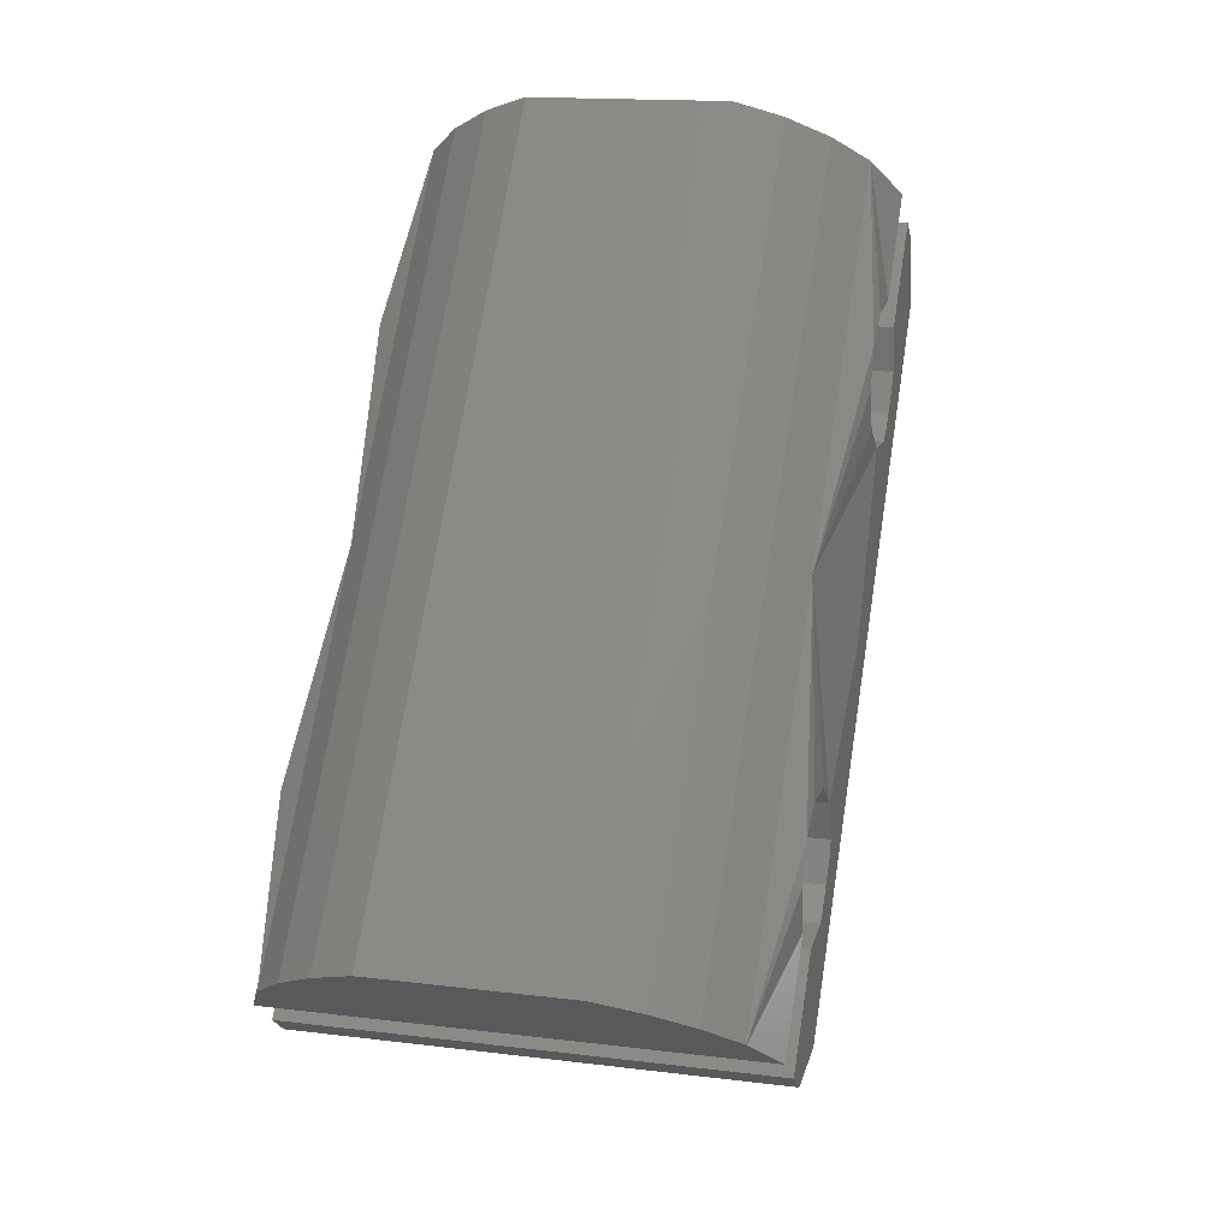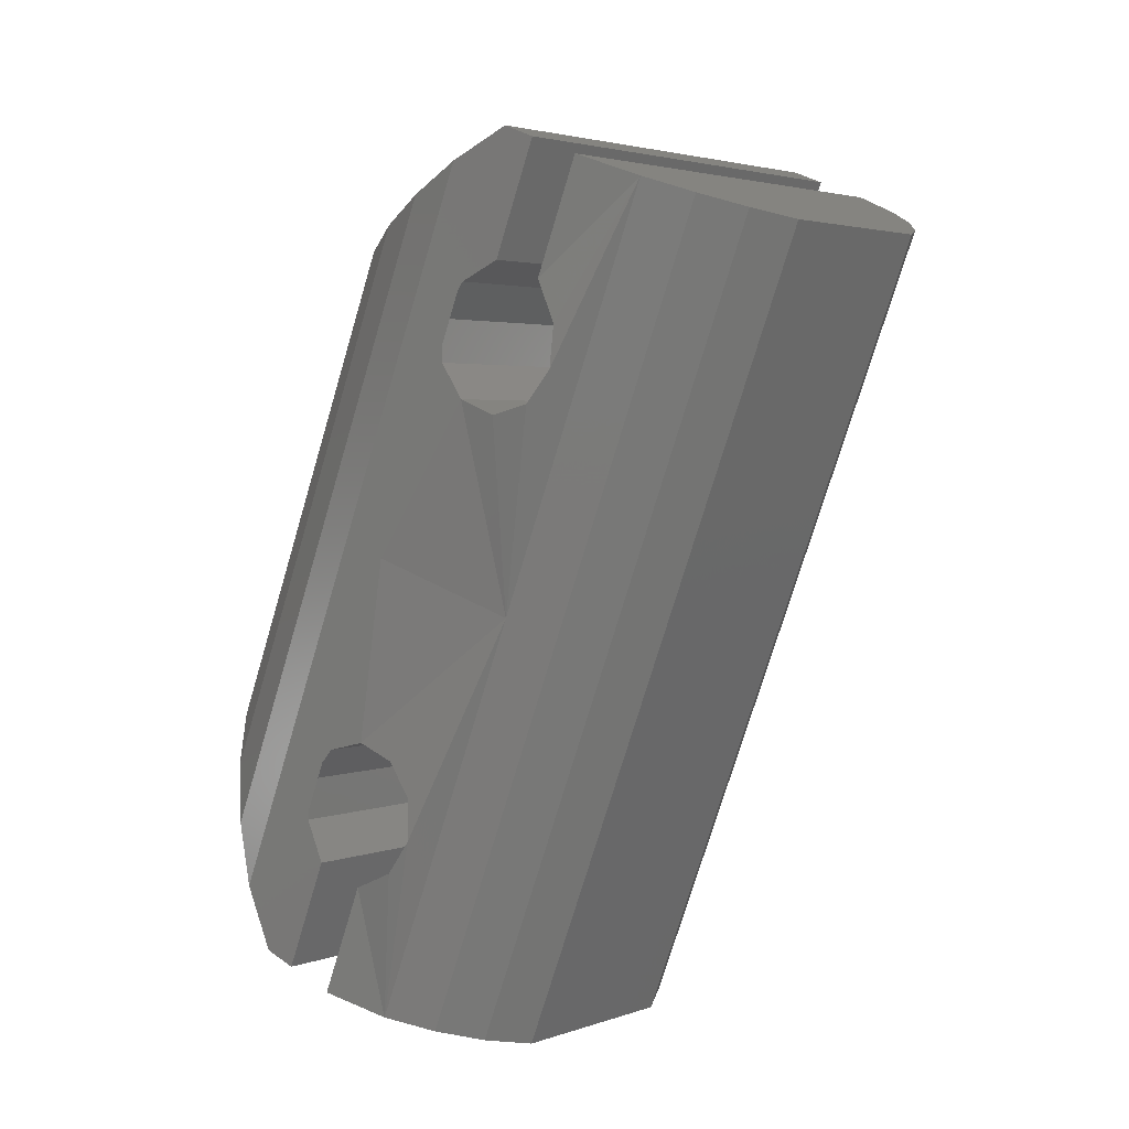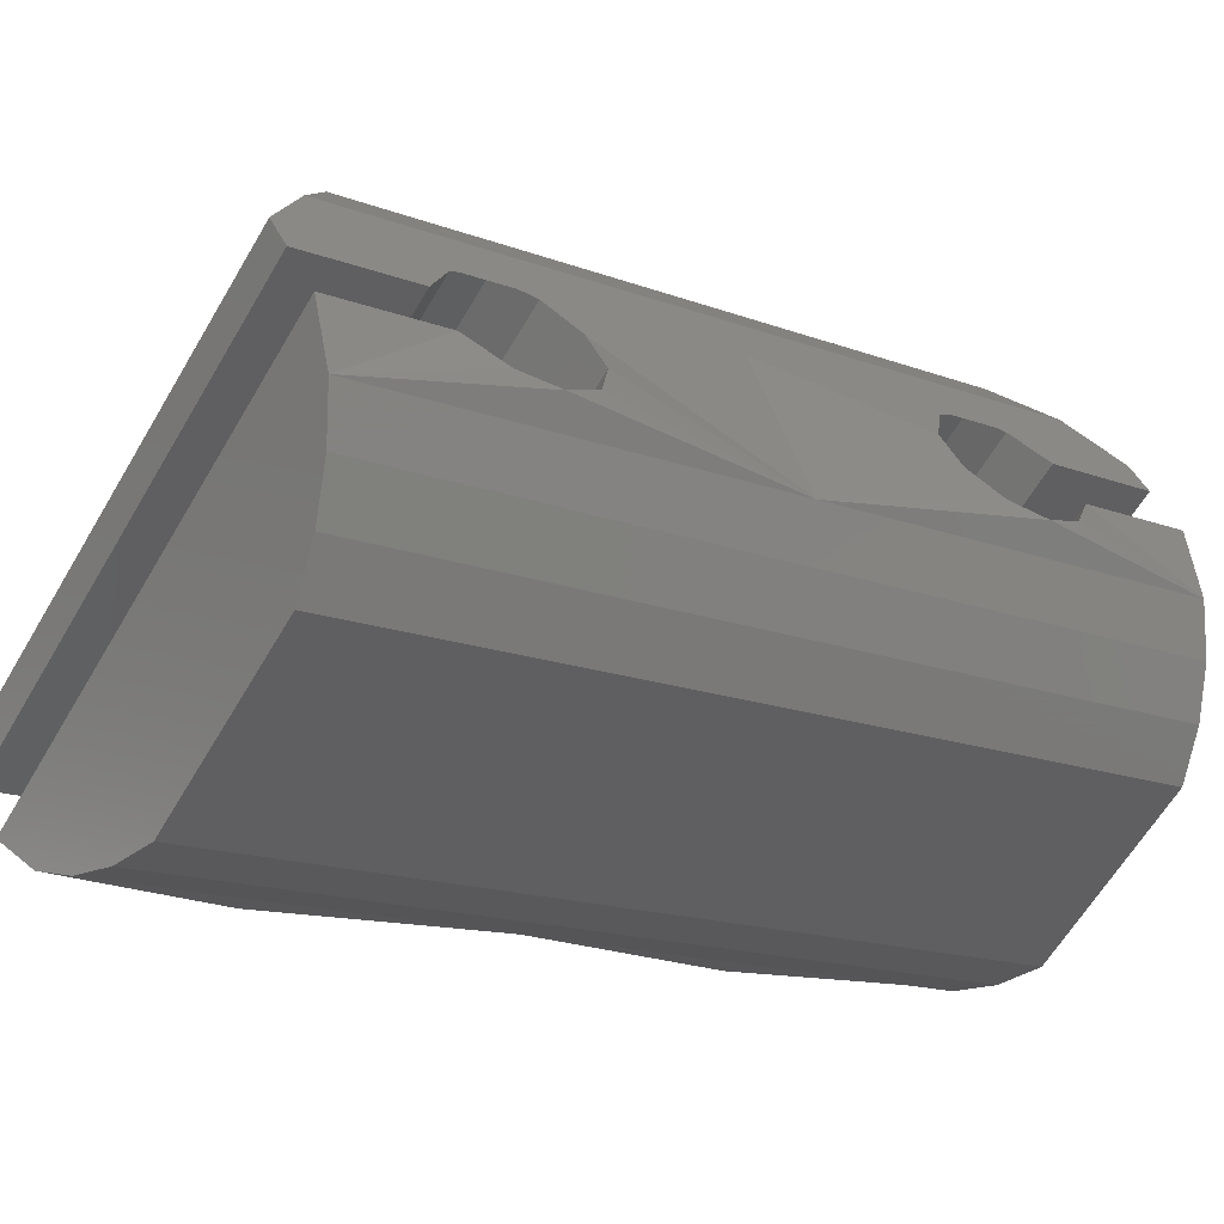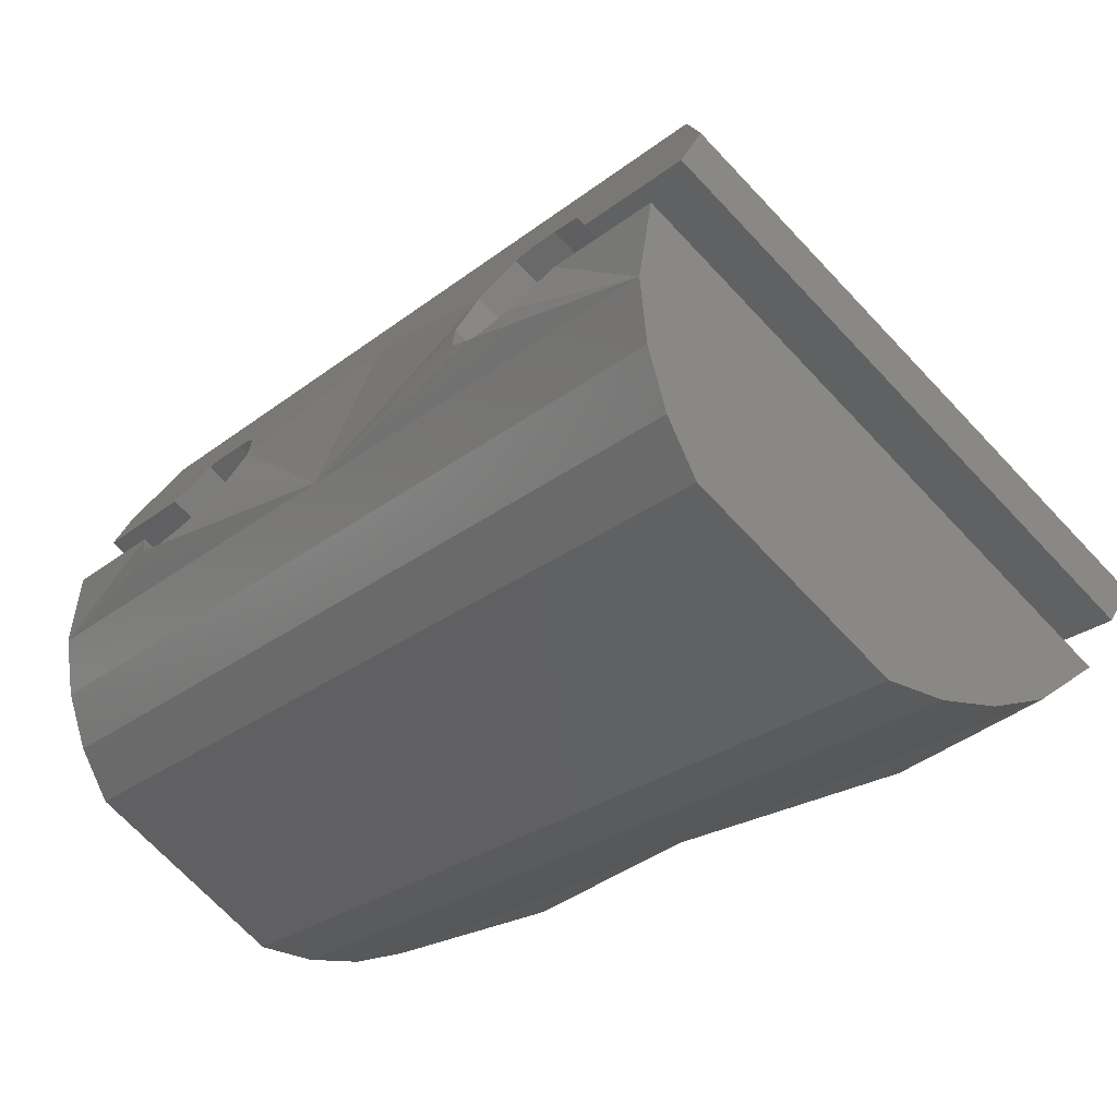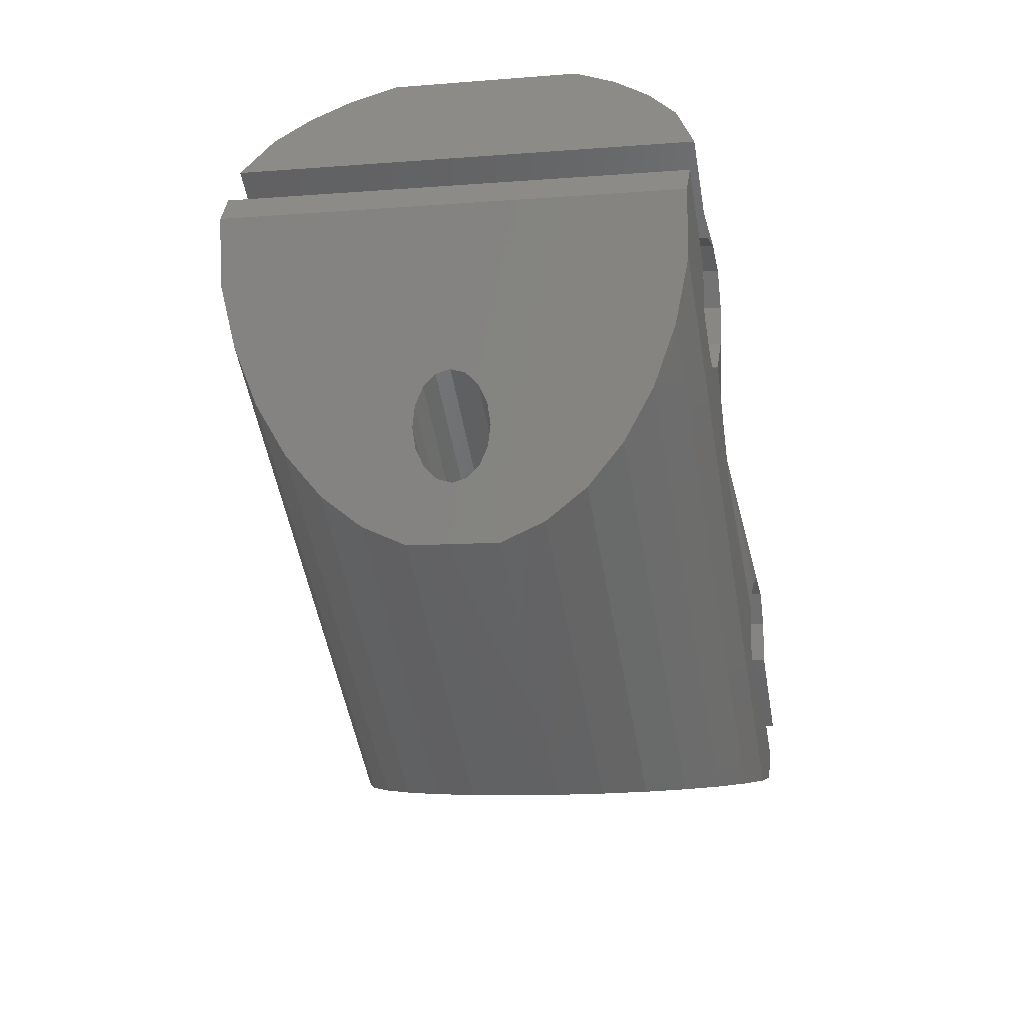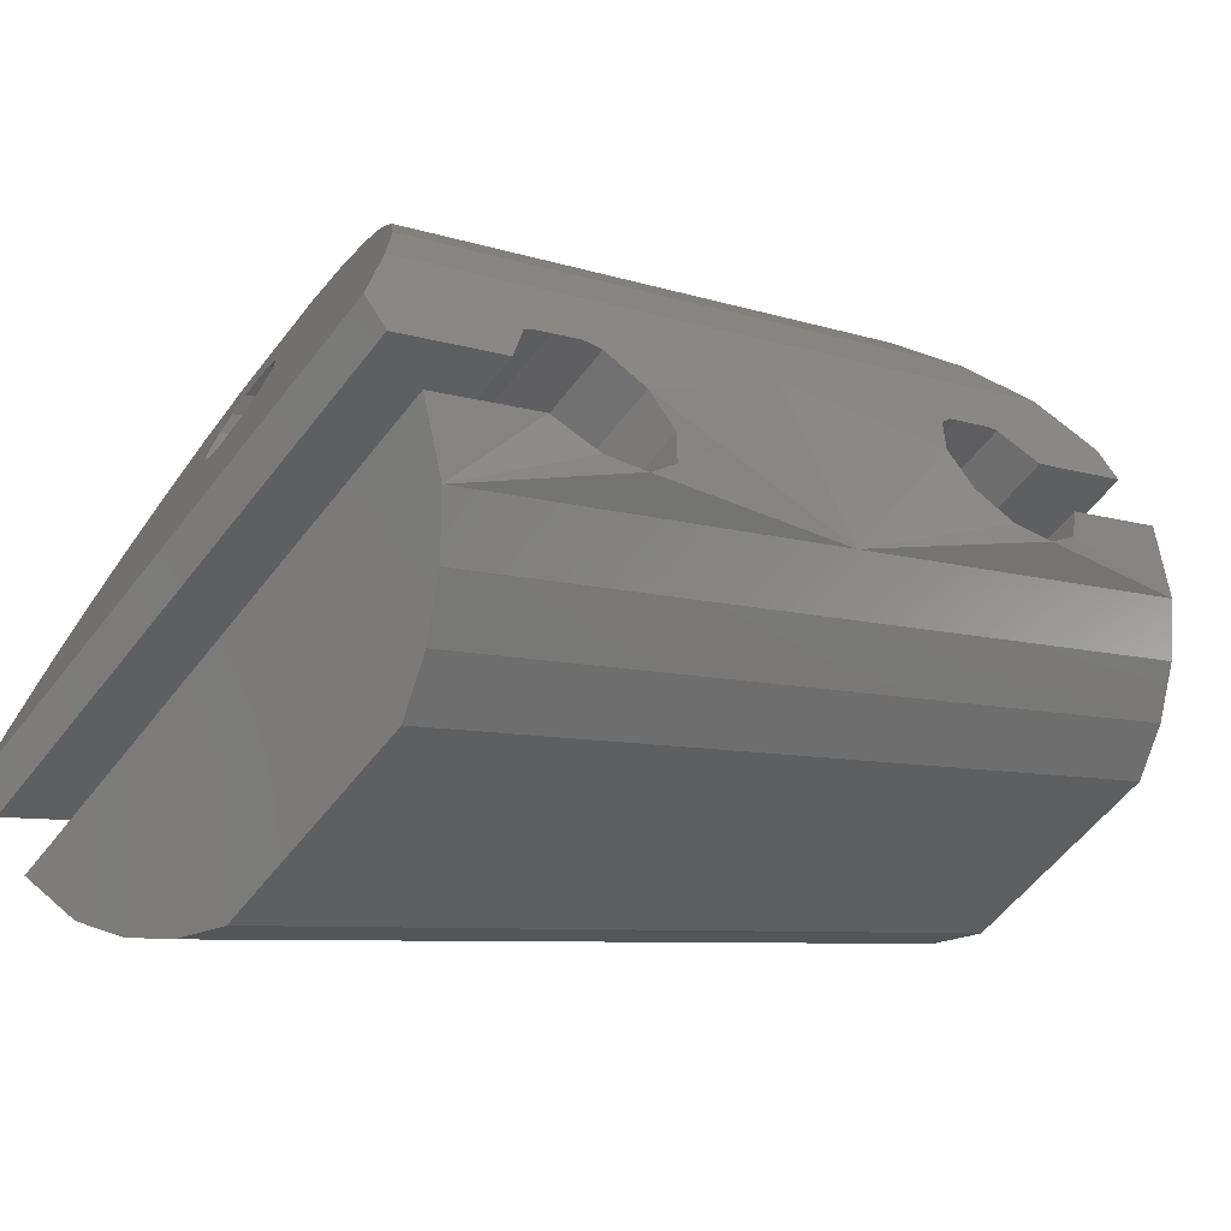
<metadata>
{"format":"stl","ext":"stl","renderer":"f3d","projection":"perspective","resolution":1024,"background":"white","views":[{"elev":-35.3,"azim":-135.0,"up":"+Y"},{"elev":17.3,"azim":164.9,"up":"+Y"},{"elev":-20.0,"azim":-113.9,"up":"+Z"},{"elev":-18.8,"azim":-19.8,"up":"+Z"},{"elev":53.8,"azim":41.7,"up":"+Y"},{"elev":-10.5,"azim":-122.7,"up":"+Z"}]}
</metadata>
<code>
# stl→obj: 182 verts, 364 faces
v -54.2 147.6 -12.19
v -53.23 146.7 -11.14
v -47.03 146.6 -13.04
v -47.27 146.5 -12.76
v -52.02 145.9 -10.33
v -47.36 146.2 -12.38
v -50.7 145.2 -9.725
v -47.27 145.9 -11.97
v -49.34 144.7 -9.345
v -47.02 145.6 -11.59
v -47.98 144.3 -9.206
v -46.64 145.4 -11.3
v -46.68 144.1 -9.313
v -46.21 145.2 -11.14
v -45.48 144 -9.662
v -45.77 145.1 -11.13
v -44.53 144.3 -10.34
v -45.4 145.1 -11.28
v -43.58 144.5 -11.02
v -45.16 145.2 -11.57
v -42.95 145 -11.98
v -45.08 145.4 -11.95
v -42.56 145.6 -13.08
v -45.17 145.7 -12.35
v -42.44 146.4 -14.28
v -45.42 146 -12.73
v -42.59 147.2 -15.53
v -45.79 146.3 -13.03
v -43 148.1 -16.78
v -46.23 146.5 -13.19
v -43.66 149.1 -17.99
v -46.66 146.6 -13.19
v -44.63 150 -19.04
v -51.24 137.4 -11.56
v -50.6 137.7 -10.58
v -49.71 138 -9.842
v -48.69 138.3 -9.298
v -47.59 138.7 -8.973
v -46.44 139 -8.878
v -45.3 139.3 -9.019
v -44.19 139.6 -9.388
v -43.24 139.8 -10.07
v -42.29 140.1 -10.75
v -41.56 140.2 -11.69
v -41.02 140.3 -12.76
v -40.69 140.4 -13.91
v -40.58 140.3 -15.1
v -40.69 140.2 -16.29
v -41.03 140 -17.43
v -41.67 139.8 -18.41
v -44.89 139.2 -12.59
v -45.15 139.2 -12.31
v -45.29 139.1 -11.94
v -45.29 139.2 -11.55
v -45.15 139.2 -11.2
v -44.88 139.3 -10.93
v -44.54 139.4 -10.78
v -44.16 139.5 -10.79
v -43.82 139.6 -10.95
v -43.55 139.7 -11.23
v -43.41 139.7 -11.59
v -43.41 139.7 -11.98
v -43.55 139.6 -12.34
v -43.82 139.5 -12.61
v -44.17 139.4 -12.75
v -44.54 139.3 -12.74
v -47.04 149.1 -21.65
v -55.53 146.9 -16.75
v -55.65 147 -15.49
v -55.18 147 -17.98
v -54.61 147.1 -19.11
v -53.58 147.3 -19.85
v -52.63 147.6 -20.53
v -51.67 147.8 -21.21
v -50.64 148 -21.95
v -49.43 148.4 -22.09
v -48.21 148.8 -21.99
v -52.69 136.8 -14.86
v -52.57 136.8 -16.13
v -52.22 136.8 -17.35
v -51.65 136.9 -18.48
v -50.62 137.1 -19.22
v -49.67 137.4 -19.9
v -48.71 137.6 -20.58
v -47.68 137.9 -21.32
v -46.47 138.2 -21.47
v -45.25 138.6 -21.37
v -44.08 138.9 -21.02
v -49.41 148.8 -15.61
v -54.65 147.4 -12.89
v -45.08 149.8 -19.73
v -55.35 147.2 -13.95
v -45.78 149.5 -20.8
v -44.28 147 -19.56
v -53.85 144.7 -12.71
v -43.64 146.4 -18.87
v -53.21 144.1 -12.03
v -43.22 145.5 -18.6
v -52.79 143.2 -11.75
v -43.14 144.5 -18.83
v -52.71 142.2 -11.98
v -43.42 143.8 -19.48
v -52.99 141.4 -12.63
v -43.97 143.6 -20.31
v -53.54 141.2 -13.47
v -44.58 144 -21.04
v -54.15 141.6 -14.19
v -45.04 144.8 -21.38
v -54.61 142.5 -14.53
v -45.17 145.8 -21.22
v -54.74 143.5 -14.37
v -44.97 146.8 -20.62
v -54.54 144.4 -13.78
v -42.74 131.8 -12.13
v -47.97 128.6 -10.03
v -48.28 127.3 -10.93
v -43.03 131.9 -11.86
v -47.4 130 -9.352
v -43.23 132 -11.51
v -46.68 131.4 -8.871
v -43.32 132.4 -11.14
v -45.83 132.6 -8.6
v -43.28 132.8 -10.8
v -44.9 133.7 -8.551
v -43.13 133.3 -10.55
v -43.91 134.6 -8.725
v -42.87 133.7 -10.43
v -42.91 135.2 -9.115
v -42.55 134 -10.45
v -41.95 135.4 -9.796
v -42.23 134.2 -10.61
v -41 135.7 -10.48
v -41.94 134.2 -10.89
v -40.18 135.5 -11.4
v -41.74 134 -11.24
v -39.48 135 -12.43
v -41.65 133.6 -11.61
v -38.93 134.3 -13.54
v -41.69 133.2 -11.94
v -38.57 133.4 -14.67
v -41.85 132.7 -12.19
v -38.39 132.3 -15.8
v -42.1 132.3 -12.31
v -38.4 131 -16.87
v -42.42 132 -12.29
v -38.71 129.6 -17.78
v -49.73 126.6 -14.23
v -49.61 126.6 -15.5
v -41.12 128.7 -20.39
v -49.26 126.6 -16.72
v -48.69 126.7 -17.85
v -47.66 127 -18.59
v -46.71 127.2 -19.27
v -45.75 127.4 -19.95
v -44.72 127.7 -20.69
v -43.51 128 -20.84
v -42.29 128.4 -20.74
v -48.73 127.1 -11.63
v -43.49 128.4 -14.36
v -39.16 129.4 -18.48
v -49.43 126.8 -12.69
v -39.86 129.2 -19.54
v -49.54 129.9 -11.8
v -39.97 132.2 -18.65
v -49.34 130.8 -11.21
v -39.77 133.1 -18.05
v -49.47 131.8 -11.05
v -39.91 134.1 -17.89
v -49.93 132.6 -11.39
v -40.36 135 -18.24
v -50.54 133 -12.11
v -40.97 135.4 -18.96
v -51.09 132.8 -12.95
v -41.52 135.2 -19.79
v -51.37 132.1 -13.6
v -41.8 134.4 -20.45
v -51.29 131.1 -13.83
v -41.72 133.4 -20.68
v -50.88 130.2 -13.55
v -41.31 132.5 -20.4
v -50.24 129.6 -12.87
v -40.67 131.9 -19.71
f 1 2 3
f 2 4 3
f 2 5 4
f 5 6 4
f 5 7 6
f 7 8 6
f 7 9 8
f 9 10 8
f 9 11 10
f 11 12 10
f 11 13 12
f 13 14 12
f 13 15 14
f 15 16 14
f 15 17 16
f 17 18 16
f 17 19 18
f 19 20 18
f 19 21 20
f 21 22 20
f 21 23 22
f 23 24 22
f 23 25 24
f 25 26 24
f 25 27 26
f 27 28 26
f 27 29 28
f 29 30 28
f 29 31 30
f 31 32 30
f 31 33 32
f 33 3 32
f 33 1 3
f 1 3 3
f 34 2 1
f 34 35 2
f 35 5 2
f 35 36 5
f 36 7 5
f 36 37 7
f 37 9 7
f 37 38 9
f 38 11 9
f 38 39 11
f 39 13 11
f 39 40 13
f 40 15 13
f 40 41 15
f 41 17 15
f 41 42 17
f 42 19 17
f 42 43 19
f 43 21 19
f 43 44 21
f 44 23 21
f 44 45 23
f 45 25 23
f 45 46 25
f 46 27 25
f 46 47 27
f 47 29 27
f 47 48 29
f 48 31 29
f 48 49 31
f 49 33 31
f 49 50 33
f 3 4 51
f 4 52 51
f 4 6 52
f 6 53 52
f 6 8 53
f 8 54 53
f 8 10 54
f 10 55 54
f 10 12 55
f 12 56 55
f 12 14 56
f 14 57 56
f 14 16 57
f 16 58 57
f 16 18 58
f 18 59 58
f 18 20 59
f 20 60 59
f 20 22 60
f 22 61 60
f 22 24 61
f 24 62 61
f 24 26 62
f 26 63 62
f 26 28 63
f 28 64 63
f 28 30 64
f 30 65 64
f 30 32 65
f 32 66 65
f 32 3 66
f 3 51 66
f 67 68 69
f 67 70 68
f 67 71 70
f 67 72 71
f 67 73 72
f 67 74 73
f 67 75 74
f 67 76 75
f 67 77 76
f 69 68 78
f 68 79 78
f 68 70 79
f 70 80 79
f 70 71 80
f 71 81 80
f 71 72 81
f 72 82 81
f 72 73 82
f 73 83 82
f 73 74 83
f 74 84 83
f 74 75 84
f 75 85 84
f 75 76 85
f 76 86 85
f 76 77 86
f 77 87 86
f 77 67 87
f 67 88 87
f 89 90 1
f 91 90 89
f 33 91 89
f 69 92 67
f 67 92 93
f 91 94 95
f 95 90 91
f 94 96 97
f 97 95 94
f 96 98 99
f 99 97 96
f 98 100 101
f 101 99 98
f 100 102 103
f 103 101 100
f 102 104 105
f 105 103 102
f 104 106 107
f 107 105 104
f 106 108 109
f 109 107 106
f 108 110 111
f 111 109 108
f 110 112 113
f 113 111 110
f 112 93 92
f 92 113 112
f 91 33 94
f 95 1 90
f 94 33 96
f 97 1 95
f 96 33 98
f 99 1 97
f 50 98 33
f 1 99 34
f 98 50 100
f 101 34 99
f 100 50 102
f 103 34 101
f 88 102 50
f 34 103 78
f 102 88 104
f 105 78 103
f 104 88 106
f 107 78 105
f 106 88 108
f 109 78 107
f 67 108 88
f 78 109 69
f 108 67 110
f 111 69 109
f 110 67 112
f 113 69 111
f 112 67 93
f 92 69 113
f 114 115 116
f 114 117 115
f 117 118 115
f 117 119 118
f 119 120 118
f 119 121 120
f 121 122 120
f 121 123 122
f 123 124 122
f 123 125 124
f 125 126 124
f 125 127 126
f 127 128 126
f 127 129 128
f 129 130 128
f 129 131 130
f 131 132 130
f 131 133 132
f 133 134 132
f 133 135 134
f 135 136 134
f 135 137 136
f 137 138 136
f 137 139 138
f 139 140 138
f 139 141 140
f 141 142 140
f 141 143 142
f 143 144 142
f 143 145 144
f 145 146 144
f 145 114 146
f 114 116 146
f 114 114 116
f 116 115 34
f 115 35 34
f 115 118 35
f 118 36 35
f 118 120 36
f 120 37 36
f 120 122 37
f 122 38 37
f 122 124 38
f 124 39 38
f 124 126 39
f 126 40 39
f 126 128 40
f 128 41 40
f 128 130 41
f 130 42 41
f 130 132 42
f 132 43 42
f 132 134 43
f 134 44 43
f 134 136 44
f 136 45 44
f 136 138 45
f 138 46 45
f 138 140 46
f 140 47 46
f 140 142 47
f 142 48 47
f 142 144 48
f 144 49 48
f 144 146 49
f 146 50 49
f 51 117 114
f 51 52 117
f 52 119 117
f 52 53 119
f 53 121 119
f 53 54 121
f 54 123 121
f 54 55 123
f 55 125 123
f 55 56 125
f 56 127 125
f 56 57 127
f 57 129 127
f 57 58 129
f 58 131 129
f 58 59 131
f 59 133 131
f 59 60 133
f 60 135 133
f 60 61 135
f 61 137 135
f 61 62 137
f 62 139 137
f 62 63 139
f 63 141 139
f 63 64 141
f 64 143 141
f 64 65 143
f 65 145 143
f 65 66 145
f 66 114 145
f 66 51 114
f 147 148 149
f 148 150 149
f 150 151 149
f 151 152 149
f 152 153 149
f 153 154 149
f 154 155 149
f 155 156 149
f 156 157 149
f 78 148 147
f 78 79 148
f 79 150 148
f 79 80 150
f 80 151 150
f 80 81 151
f 81 152 151
f 81 82 152
f 82 153 152
f 82 83 153
f 83 154 153
f 83 84 154
f 84 155 154
f 84 85 155
f 85 156 155
f 85 86 156
f 86 157 156
f 86 87 157
f 87 149 157
f 87 88 149
f 116 158 159
f 159 158 160
f 159 160 146
f 149 161 147
f 162 161 149
f 163 164 160
f 160 158 163
f 165 166 164
f 164 163 165
f 167 168 166
f 166 165 167
f 169 170 168
f 168 167 169
f 171 172 170
f 170 169 171
f 173 174 172
f 172 171 173
f 175 176 174
f 174 173 175
f 177 178 176
f 176 175 177
f 179 180 178
f 178 177 179
f 181 182 180
f 180 179 181
f 161 162 182
f 182 181 161
f 164 146 160
f 158 116 163
f 166 146 164
f 163 116 165
f 168 146 166
f 165 116 167
f 146 168 50
f 34 167 116
f 170 50 168
f 167 34 169
f 172 50 170
f 169 34 171
f 50 172 88
f 78 171 34
f 174 88 172
f 171 78 173
f 176 88 174
f 173 78 175
f 178 88 176
f 175 78 177
f 88 178 149
f 147 177 78
f 180 149 178
f 177 147 179
f 182 149 180
f 179 147 181
f 162 149 182
f 181 147 161

</code>
